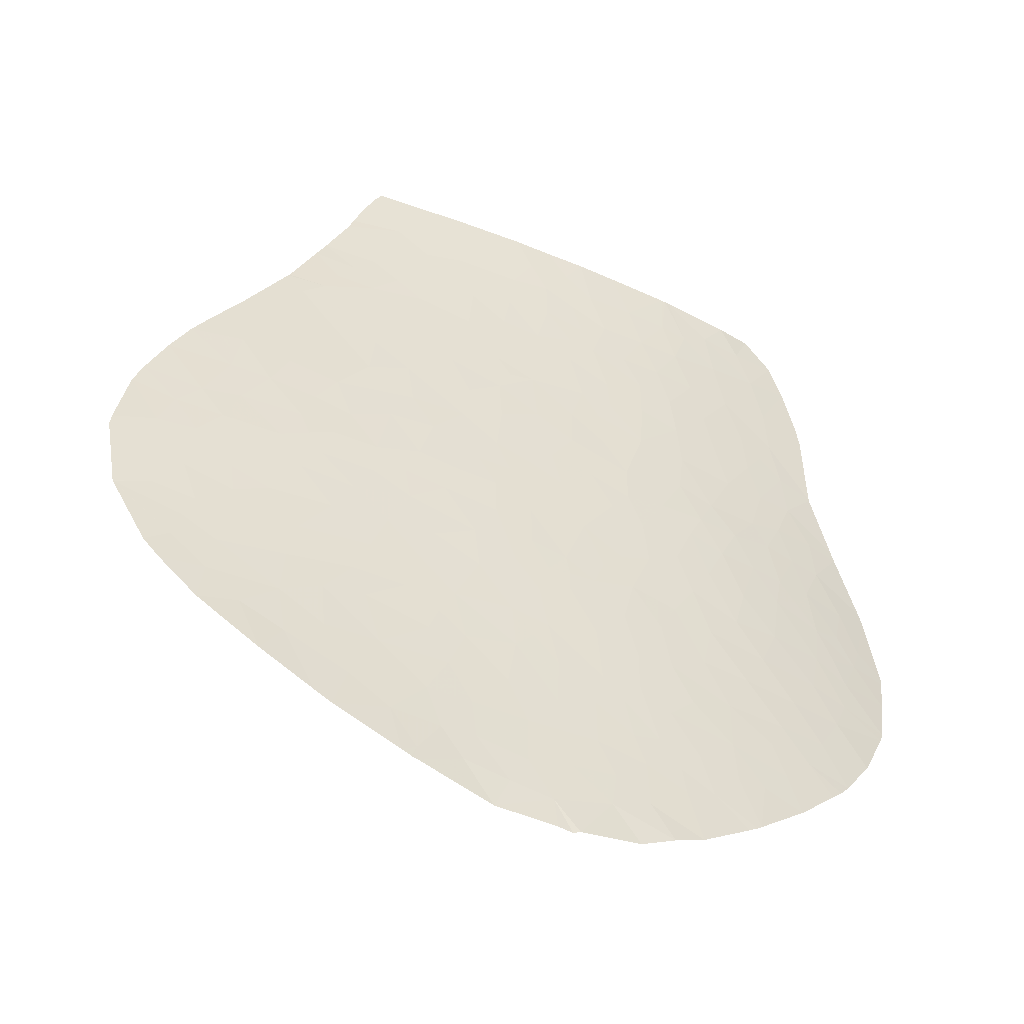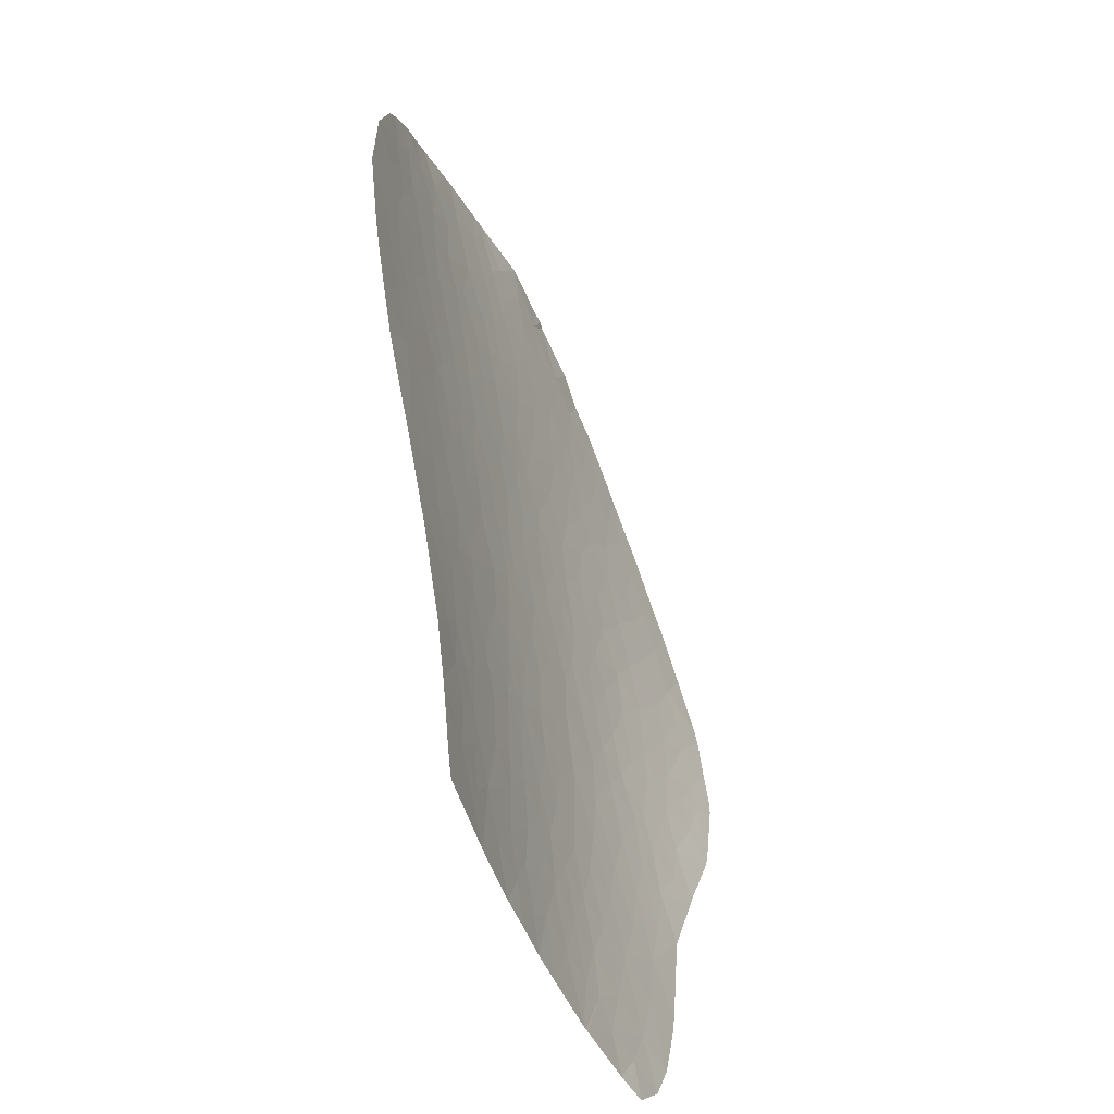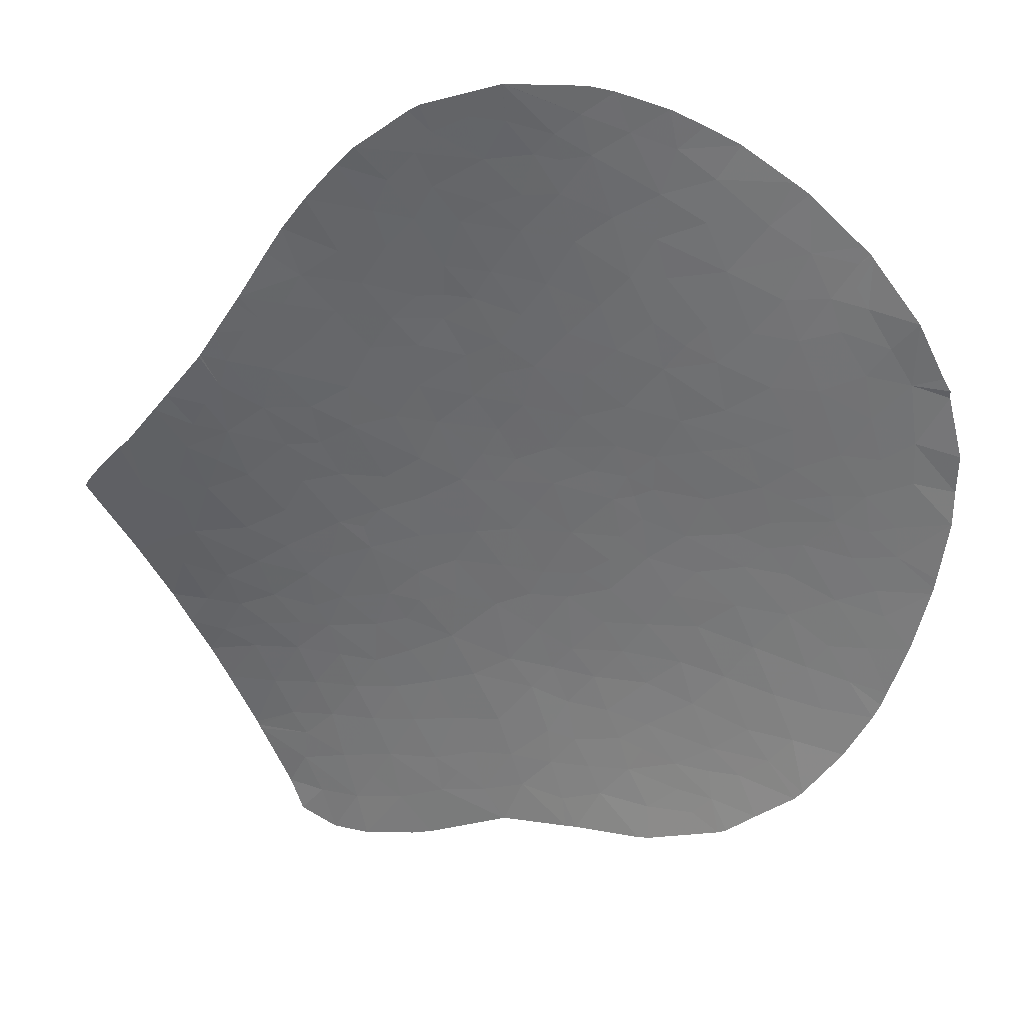
<metadata>
{"format":"obj","ext":"obj","renderer":"f3d","projection":"perspective","resolution":1024,"background":"white","views":[{"elev":40.1,"azim":-7.3,"up":"+Y"},{"elev":-55.1,"azim":-95.3,"up":"+Z"},{"elev":-32.5,"azim":-67.0,"up":"+Y"}]}
</metadata>
<code>
v -15.1 68.9 -53.63
v -14.18 68.22 -53.35
v -14.18 68.22 -53.3
v -15.15 68.78 -52.27
v -13.89 67.7 -51.3
v -14.67 68.27 -51.07
v -13.84 67.61 -50.97
v -14.74 68.17 -49.77
v -14.28 67.66 -48.38
v -14.66 67.87 -47.22
v -15.37 68.39 -47.04
v -15.34 68.51 -48.58
v -13.48 67.06 -49.01
v -14 67.32 -47
v -13.44 66.99 -48.66
v -13.39 66.78 -46.37
v -14.31 67.51 -46.25
v -15.06 68.08 -46.04
v -14.86 67.86 -45.15
v -15.68 68.51 -45.7
v -15.16 68.01 -44.09
v -14.04 67.14 -43.66
v -15.64 68.3 -43.14
v -15.03 67.82 -41.76
v -14.18 67.22 -43.35
v -21.82 71.83 -36.18
v -22.29 72.11 -37.24
v -20.98 71.32 -36.55
v -24.36 73.39 -40.07
v -25.3 73.83 -39
v -23.44 72.83 -39
v -24.28 73.22 -37.82
v -25.47 73.85 -37.58
v -26.05 74.11 -36.68
v -27.2 74.77 -36.94
v -26.76 74.57 -37.87
v -26.74 74.62 -39.08
v -27.66 75.07 -37.84
v -27.78 75.12 -37.07
v -26.74 74.79 -43.06
v -25.18 74.01 -43.14
v -25.9 74.45 -44.54
v -25.25 73.97 -41.76
v -24.12 73.35 -41.5
v -25.65 74.09 -40.28
v -22.16 72.11 -38.66
v -23.11 72.59 -37.92
v -21.16 71.51 -38.12
v -19.53 70.52 -37.44
v -20.33 71.04 -38.34
v -24.97 73.53 -36.43
v -24.28 73.62 -44.24
v -24.81 73.94 -45.24
v -22.81 72.78 -43.2
v -24.22 73.5 -42.88
v -22.9 72.7 -41.51
v -29.95 76.43 -52.66
v -29.26 76.14 -51.08
v -30.57 76.68 -51.56
v -25.86 74.49 -45.94
v -23.35 73.17 -44.66
v -21.68 72.13 -42.76
v -21.85 72.13 -41.59
v -25.12 74.19 -47.09
v -24.22 73.7 -46.21
v -26.59 74.98 -50.14
v -27.13 75.19 -48.76
v -27.81 75.51 -50.2
v -28.26 75.73 -52.27
v -20.3 71.25 -41.66
v -21.09 71.65 -40.92
v -20.51 71.22 -39.62
v -19.38 70.61 -40.51
v -21.84 72.32 -44.24
v -21.38 72.16 -45.6
v -20.76 71.7 -44.29
v -22.54 72.77 -45.31
v -24.99 74.18 -48.3
v -25.99 74.66 -48.45
v -26.54 74.87 -47.44
v -24.39 74.03 -51.69
v -25.27 74.45 -52.45
v -25.61 74.56 -51.15
v -19.47 70.58 -39.25
v -19.28 70.38 -37.6
v -18.72 70.12 -39.27
v -19.14 70.3 -37.7
v -17.73 70.07 -47.05
v -18.21 70.27 -45.76
v -16.99 69.45 -45.84
v -17.45 70.12 -49.76
v -18.52 70.82 -49.83
v -18.09 70.44 -48.62
v -19.92 71.82 -52.63
v -18.57 71.16 -53.84
v -19.65 71.78 -54.19
v -18.64 71.07 -52.44
v -18.96 71.16 -51.09
v -18.02 70.56 -50.73
v -17.64 69.79 -44.57
v -18.37 70.18 -43.39
v -19.18 70.8 -44.87
v -18.73 70.74 -47.44
v -19.43 71.08 -46.36
v -19.74 71.53 -49.8
v -20.7 72.13 -50.8
v -19.16 70.58 -42.04
v -18.11 69.86 -41.15
v -18.55 71.25 -55.19
v -19.48 71.79 -55.45
v -20.65 72.36 -54.9
v -20.84 72.14 -49.61
v -33.81 77.98 -48.42
v -33.29 77.78 -47.3
v -32.57 77.49 -48.18
v -34.63 78.3 -49.62
v -33.95 78.03 -50.9
v -33.09 77.7 -49.2
v -32.44 77.5 -40.49
v -33.48 77.97 -40.29
v -32.78 77.71 -39.57
v -33.21 77.81 -41.53
v -31.04 76.87 -47.94
v -32.15 77.32 -46.97
v -17.72 69.46 -38.82
v -17.9 69.65 -40.03
v -17.04 69.15 -40.89
v -16.55 68.78 -39.89
v -16.96 69.23 -43.25
v -17.62 69.59 -42.01
v -16.39 68.77 -41.96
v -16.09 68.7 -44.41
v -30.76 76.76 -37.81
v -32.03 77.41 -38.83
v -31.38 77.03 -39.77
v -29.86 76.28 -38.81
v -30.36 76.57 -37.51
v -30.36 76.52 -40.43
v -30.29 76.48 -41.91
v -31.41 77.01 -41.36
v -30.23 76.54 -48.31
v -29.57 76.27 -48.63
v -30.4 76.61 -49.08
v -29.83 76.31 -45.34
v -28.89 75.86 -44.12
v -28.32 75.63 -45.33
v -27.61 75.16 -41.43
v -27.25 75.01 -42.2
v -28.08 75.44 -42.84
v -28.97 75.83 -40.36
v -27.89 75.24 -39.11
v -27.21 74.92 -40.28
v -28.9 75.77 -37.97
v -28.75 75.68 -36.58
v -28.39 75.47 -36.4
v -26.58 74.3 -35.7
v -26.62 74.66 -41.5
v -29.19 75.96 -42.02
v -29.14 76.03 -46.4
v -29.93 76.4 -47.54
v -35.46 78.63 -44.26
v -34.73 78.42 -42.13
v -34.06 78.13 -42.6
v -34.88 78.41 -45.52
v -33.65 77.92 -45.61
v -34.75 78.36 -46.67
v -35.55 78.67 -46.68
v -35.48 78.64 -47.04
v -35.47 78.63 -44.29
v -34.48 78.25 -44.6
v -33.4 77.82 -44.24
v -34.35 78.3 -41.5
v -35.47 78.63 -44.28
v -33.77 77.98 -43.49
v -32.93 77.65 -42.75
v -33.06 77.69 -43.61
v -34.33 78.19 -47.35
v -34.96 78.42 -48.9
v -20.6 72.83 -60.85
v -21.67 73.31 -61.01
v -21.21 73.02 -60.03
v -20.52 72.62 -59.27
v -19.23 71.97 -59.2
v -19.56 72.29 -60.73
v -17.9 71.1 -57.77
v -19.03 71.73 -57.82
v -18.74 71.46 -56.52
v -19.84 72.05 -56.56
v -20.26 72.37 -57.87
v -24.88 74.38 -56.02
v -25.7 74.7 -55.02
v -24.15 74.01 -54.52
v -23.72 73.9 -56.57
v -23.08 73.56 -55.37
v -20.86 72.57 -56.47
v -17.35 70.39 -53.65
v -17.44 70.57 -55.04
v -16.25 69.67 -53.49
v -17.17 70.14 -52.22
v -16.19 69.76 -54.85
v -17.62 70.8 -56.42
v -18.09 71.35 -59.11
v -17.88 71.42 -60.53
v -17.75 71.35 -60.52
v -17.37 70.92 -58.95
v -16.56 70.49 -59.4
v -17.64 71.27 -60.51
v -16.44 70.07 -56.35
v -15.8 69.76 -57.26
v -16.54 70.3 -57.98
v -15.19 69.46 -58.14
v -15.06 69.2 -56.6
v -13.89 68.37 -56.04
v -13.89 68.44 -56.72
v -14.27 69.01 -59.37
v -15.46 69.79 -59.3
v -14.03 68.69 -58.31
v -15.82 70.18 -60.29
v -14.94 69.56 -60.26
v -15.18 69.12 -55.08
v -15.68 69.36 -54.26
v -16.08 69.41 -52.26
v -15.74 69.06 -51.04
v -16.24 68.59 -40.18
v -16.55 69.29 -47.5
v -17.08 69.76 -48.61
v -16.24 69.17 -48.52
v -16.33 69.37 -49.99
v -16.67 69.67 -50.75
v -15.87 68.84 -47.91
v -15.94 68.39 -40.54
v -26.14 74.96 -58.06
v -26.81 75.24 -58.71
v -27.63 75.53 -58
v -26.67 75.24 -60.05
v -28.28 75.81 -59.69
v -28.12 75.75 -60.08
v -27.61 75.62 -61.06
v -22.69 73.78 -61.15
v -23.75 74.13 -60.2
v -24.45 74.5 -61.42
v -24.63 74.52 -60.71
v -24.65 74.58 -61.46
v -24.77 74.48 -59.26
v -25.37 74.76 -60.26
v -25.86 74.89 -59.13
v -25.47 74.88 -61.6
v -27.08 75.47 -61.87
v -27.26 75.52 -61.63
v -22.02 73.3 -59.05
v -22.16 73.27 -57.77
v -23.08 73.76 -59
v -29.1 76.05 -58.32
v -26.97 75.22 -54.97
v -27.82 75.58 -56.5
v -28.28 75.75 -55.06
v -26.97 75.26 -57.28
v -26.3 74.98 -56.58
v -21.73 72.93 -55.6
v -21.58 72.92 -56.61
v -24.58 74.31 -57.52
v -22.67 73.42 -56.33
v -29.27 76.14 -55.99
v -30.34 76.55 -56.14
v -29.43 76.19 -57.73
v -28.84 75.97 -56.74
v -28.29 75.76 -57.41
v -21.24 72.89 -58.49
v -21.09 72.74 -57.37
v -23.38 73.81 -57.72
v -13.7 66.94 -45.04
v -13.42 66.78 -46.09
v -21.13 71.75 -41.95
v -31.01 76.84 -53.87
v -31.63 77.08 -54.28
v -31.75 77.13 -54.1
v -28.35 75.73 -48.45
v -27.61 75.38 -47.74
v -20.71 71.56 -42.83
v -27.59 75.33 -46.64
v -28.53 75.77 -47.35
v -31.86 77.2 -52.05
v -31.18 76.93 -50.46
v -27.04 75.02 -45.32
v -24.69 73.71 -42.32
v -22.81 72.3 -35.74
v -23.38 72.69 -36.85
v -30.78 76.71 -44.1
v -29.45 76.09 -43
v -31.46 77.02 -45.44
v -30.55 76.65 -46.73
v -32.03 77.27 -49.29
v -27.55 75.22 -44.14
v -32.16 77.31 -43.99
v -32.42 77.42 -46
v -28.53 75.54 -36.45
v -28.35 75.45 -36.82
v -28.48 75.52 -36.42
v -29.96 76.43 -50.08
v -28.99 76.01 -49.69
v -32.76 77.57 -52.71
v -31.19 76.92 -52.94
v -30.9 76.78 -55.33
v -30.73 76.73 -54.43
v -22.37 73.54 -60.05
v -24.62 73.29 -35.46
v -24.99 73.49 -35.53
v -24.42 73.22 -35.53
v -30.51 76.64 -47.41
v -31.16 76.88 -42.84
v -32.26 77.36 -50.67
v -33.31 77.8 -51.94
v -32.42 77.42 -45.01
v -23.25 73.15 -45.29
v -23.86 73.46 -45.26
v -25.35 74.39 -49.25
v -22.41 72.39 -40.83
v -21.61 71.87 -39.76
v -22.35 72.27 -39.62
v -21.15 71.55 -38.9
v -23.26 72.82 -40.42
v -19 71.03 -48.98
v -20.58 71.92 -48.48
v -19.67 71.32 -47.67
v -20.63 71.83 -47.1
v -21.23 72.22 -47.72
v -21.44 72.41 -48.93
v -22.5 72.89 -47.58
v -24.06 73.68 -47.51
v -23.49 73.44 -48.37
v -23.27 73.2 -45.93
v -25.66 74.65 -53.75
v -24.29 74.02 -53.09
v -23.86 73.85 -53.84
v -23.16 73.53 -53.93
v -26.78 75.13 -53.88
v -27.95 75.61 -53.63
v -29.98 76.42 -55.41
v -30.38 76.57 -56.09
v -29.38 76.19 -54.24
v -20.71 72.32 -53.84
v -21.58 72.77 -54.02
v -24.65 74.17 -52.41
v -27.07 75.2 -51.29
v -27.07 75.23 -52.7
v -26.28 74.93 -54.41
v -24.47 73.96 -49.17
v -24.72 74.12 -50.2
v -19.64 70.97 -43.48
v -20.19 71.43 -45.28
v -22.14 72.61 -46.16
v -21.5 72.29 -46.76
v -23.24 73.49 -52.24
v -22.27 72.98 -51.47
v -23.04 73.31 -50.44
v -22.93 73.2 -49.24
v -21.87 72.69 -50.08
v -23.79 73.65 -49.77
v -22.1 72.96 -52.78
v -21.25 72.47 -51.92
v -21.2 72.52 -53.14
v -17.59 69.53 -41.35
v -15.54 68.78 -49.85
f 3 2 1
f 1 4 3
f 4 6 5
f 5 3 4
f 7 5 6
f 6 8 7
f 12 10 9
f 12 11 10
f 13 8 9
f 13 7 8
f 15 9 14
f 14 16 15
f 10 14 9
f 10 17 14
f 16 14 17
f 11 17 10
f 19 17 18
f 11 20 18
f 22 19 21
f 25 23 24
f 19 18 20
f 25 21 23
f 25 22 21
f 28 27 26
f 31 29 30
f 30 32 31
f 36 34 33
f 36 35 34
f 36 33 30
f 30 37 36
f 39 35 38
f 42 40 41
f 29 44 43
f 43 45 29
f 47 46 31
f 50 48 28
f 28 49 50
f 27 28 48
f 48 46 27
f 33 34 51
f 53 41 52
f 53 42 41
f 56 54 55
f 55 44 56
f 59 58 57
f 42 53 60
f 52 55 54
f 54 61 52
f 63 62 54
f 54 56 63
f 53 65 64
f 64 60 53
f 68 67 66
f 57 58 69
f 73 70 71
f 71 72 73
f 76 75 74
f 75 77 74
f 64 78 79
f 79 80 64
f 83 81 82
f 73 72 84
f 50 84 72
f 50 85 84
f 73 84 86
f 87 84 85
f 87 86 84
f 90 88 89
f 93 91 92
f 96 94 95
f 95 94 97
f 97 94 98
f 99 98 92
f 89 100 90
f 102 101 100
f 100 89 102
f 103 88 93
f 103 104 89
f 89 88 103
f 105 92 98
f 106 98 94
f 106 105 98
f 108 107 73
f 96 109 110
f 96 95 109
f 96 110 111
f 112 105 106
f 115 113 114
f 118 117 116
f 116 113 118
f 121 119 120
f 122 120 119
f 124 123 115
f 99 92 91
f 128 126 125
f 128 127 126
f 131 129 130
f 130 127 131
f 21 132 23
f 23 132 129
f 23 129 131
f 135 134 133
f 133 137 136
f 135 136 138
f 135 133 136
f 138 139 140
f 143 141 142
f 123 141 143
f 146 144 145
f 149 147 148
f 40 149 148
f 152 150 151
f 152 147 150
f 153 150 136
f 153 151 150
f 153 136 137
f 153 137 154
f 35 155 156
f 34 35 156
f 148 147 157
f 152 157 147
f 150 139 138
f 150 158 139
f 147 158 150
f 147 149 158
f 144 146 159
f 141 160 142
f 141 123 160
f 163 161 162
f 166 164 165
f 166 167 164
f 168 167 166
f 164 169 170
f 170 165 164
f 171 165 170
f 164 167 169
f 122 172 120
f 122 163 172
f 174 170 173
f 174 171 170
f 163 175 174
f 163 173 161
f 163 174 173
f 170 169 173
f 122 175 163
f 171 174 176
f 176 174 175
f 177 166 165
f 165 114 177
f 177 168 166
f 178 177 113
f 178 168 177
f 178 113 116
f 162 172 163
f 181 179 180
f 181 182 179
f 184 179 182
f 182 183 184
f 187 185 186
f 186 188 187
f 186 189 188
f 192 190 191
f 192 194 193
f 193 190 192
f 110 188 195
f 195 111 110
f 110 187 188
f 110 109 187
f 197 95 196
f 95 197 109
f 199 198 196
f 196 200 197
f 196 198 200
f 109 201 187
f 109 197 201
f 187 201 185
f 202 186 185
f 202 183 186
f 204 203 202
f 202 205 204
f 205 202 185
f 183 202 203
f 205 206 207
f 207 204 205
f 210 208 209
f 211 210 209
f 212 211 209
f 214 212 213
f 216 211 215
f 211 217 215
f 218 207 206
f 219 218 216
f 216 215 219
f 2 213 220
f 220 1 2
f 220 221 1
f 205 185 210
f 205 210 206
f 201 208 210
f 210 185 201
f 201 197 208
f 198 221 200
f 221 198 1
f 208 197 200
f 213 212 220
f 208 200 220
f 220 212 208
f 221 220 200
f 217 211 212
f 212 214 217
f 208 212 209
f 206 210 211
f 211 216 206
f 218 206 216
f 222 1 198
f 222 4 1
f 4 223 6
f 4 222 223
f 20 90 132
f 224 127 128
f 20 225 90
f 20 11 225
f 227 226 225
f 229 91 228
f 226 228 91
f 226 227 228
f 230 227 225
f 231 127 224
f 230 225 11
f 229 223 222
f 222 199 229
f 234 232 233
f 233 235 236
f 236 234 233
f 237 236 235
f 238 237 235
f 241 240 239
f 245 242 243
f 245 244 242
f 241 243 242
f 245 235 246
f 246 244 245
f 247 235 243
f 247 238 235
f 243 235 245
f 238 247 248
f 249 238 248
f 242 244 240
f 240 241 242
f 244 246 232
f 252 251 250
f 233 246 235
f 233 232 246
f 234 236 253
f 256 254 255
f 258 257 255
f 257 258 232
f 258 191 190
f 260 259 195
f 190 193 261
f 262 259 260
f 260 251 262
f 266 264 263
f 266 265 264
f 255 266 263
f 256 255 263
f 267 265 266
f 266 255 267
f 258 190 261
f 261 232 258
f 255 234 267
f 257 234 255
f 269 189 268
f 268 251 269
f 269 195 189
f 260 195 269
f 269 251 260
f 270 261 193
f 262 270 193
f 262 251 270
f 253 265 267
f 267 234 253
f 232 234 257
f 19 271 17
f 19 22 271
f 17 271 272
f 16 17 272
f 258 255 254
f 254 191 258
f 194 259 262
f 194 262 193
f 273 62 63
f 276 274 275
f 278 67 277
f 62 273 279
f 70 279 273
f 80 278 280
f 63 71 273
f 49 85 50
f 277 281 278
f 283 59 282
f 60 284 42
f 55 285 44
f 55 41 285
f 152 45 157
f 152 37 45
f 30 45 37
f 40 157 43
f 43 41 40
f 287 286 26
f 26 27 287
f 145 144 288
f 288 289 145
f 144 291 290
f 143 292 123
f 143 283 292
f 142 160 281
f 281 277 142
f 291 159 160
f 291 144 159
f 281 160 159
f 280 281 159
f 159 146 280
f 280 278 281
f 289 139 158
f 43 285 41
f 43 44 285
f 145 293 146
f 145 149 293
f 42 284 293
f 293 40 42
f 288 290 294
f 290 124 295
f 291 123 124
f 124 290 291
f 123 292 115
f 298 297 296
f 144 290 288
f 153 38 151
f 153 154 297
f 297 38 153
f 37 152 151
f 300 58 299
f 142 299 143
f 142 300 299
f 59 299 58
f 59 283 299
f 283 143 299
f 276 301 282
f 302 57 274
f 274 276 302
f 282 302 276
f 302 59 57
f 302 282 59
f 277 300 142
f 280 146 284
f 60 280 284
f 60 80 280
f 45 43 157
f 30 29 45
f 47 27 46
f 289 158 149
f 31 32 47
f 284 146 293
f 304 303 275
f 274 304 275
f 270 244 261
f 270 252 244
f 232 261 244
f 251 252 270
f 244 252 240
f 268 250 251
f 189 195 188
f 182 268 189
f 183 182 189
f 189 186 183
f 184 183 203
f 252 250 305
f 240 305 239
f 240 252 305
f 268 181 250
f 268 182 181
f 305 250 181
f 181 180 305
f 305 180 239
f 307 306 51
f 51 306 308
f 51 34 156
f 156 307 51
f 32 287 47
f 40 293 149
f 47 287 27
f 148 157 40
f 51 308 287
f 287 32 51
f 286 287 308
f 291 309 123
f 289 288 310
f 310 139 289
f 139 310 140
f 150 138 136
f 310 288 294
f 310 175 140
f 310 294 175
f 291 160 309
f 123 309 160
f 311 283 282
f 134 119 121
f 134 135 119
f 294 176 175
f 294 171 176
f 135 140 119
f 122 119 140
f 140 175 122
f 135 138 140
f 196 97 199
f 196 95 97
f 229 99 91
f 229 199 99
f 93 226 91
f 114 124 115
f 282 301 312
f 313 295 165
f 313 290 295
f 114 165 295
f 295 124 114
f 313 294 290
f 313 171 294
f 313 165 171
f 283 311 292
f 312 117 311
f 311 282 312
f 115 292 118
f 115 118 113
f 311 117 118
f 118 292 311
f 114 113 177
f 315 61 314
f 52 61 315
f 315 65 53
f 316 79 78
f 56 317 63
f 318 63 317
f 318 71 63
f 319 46 318
f 50 320 48
f 320 46 48
f 320 50 72
f 72 318 320
f 46 320 318
f 56 44 321
f 317 56 321
f 317 319 318
f 317 321 319
f 53 52 315
f 323 322 105
f 323 324 322
f 324 323 325
f 325 323 326
f 323 105 112
f 322 92 105
f 326 327 328
f 326 323 327
f 323 112 327
f 328 330 329
f 314 331 315
f 331 65 315
f 329 65 331
f 331 328 329
f 333 332 82
f 333 334 192
f 332 192 191
f 332 333 192
f 335 192 334
f 256 336 254
f 256 337 336
f 339 338 263
f 340 337 256
f 342 341 111
f 335 259 194
f 335 342 259
f 192 335 194
f 111 259 342
f 81 333 343
f 83 345 344
f 83 82 345
f 332 336 345
f 345 82 332
f 333 335 334
f 191 346 332
f 336 332 346
f 254 346 191
f 254 336 346
f 329 347 78
f 329 330 347
f 329 78 64
f 79 66 67
f 79 316 66
f 78 347 316
f 347 348 316
f 348 83 66
f 66 316 348
f 344 66 83
f 344 68 66
f 72 71 318
f 107 70 73
f 322 93 92
f 279 349 76
f 74 77 61
f 61 54 74
f 325 75 350
f 350 104 325
f 314 61 77
f 104 350 102
f 351 77 75
f 349 102 350
f 350 76 349
f 352 351 75
f 352 328 351
f 331 77 351
f 351 328 331
f 325 352 75
f 331 314 77
f 74 54 62
f 353 333 81
f 64 65 329
f 352 325 326
f 326 328 352
f 325 104 324
f 355 354 353
f 353 81 355
f 357 355 356
f 358 348 347
f 354 359 353
f 357 327 112
f 357 112 106
f 358 330 356
f 358 347 330
f 355 348 358
f 355 81 348
f 327 356 328
f 327 357 356
f 360 359 354
f 106 360 354
f 354 357 106
f 355 358 356
f 357 354 355
f 328 356 330
f 106 94 360
f 360 94 361
f 361 359 360
f 96 341 94
f 96 111 341
f 361 94 341
f 341 342 361
f 359 361 342
f 359 342 335
f 335 333 353
f 353 359 335
f 339 263 264
f 111 195 259
f 97 98 99
f 99 199 97
f 225 88 90
f 226 93 88
f 88 225 226
f 126 86 125
f 130 129 101
f 100 101 129
f 100 129 132
f 132 90 100
f 89 104 102
f 103 324 104
f 103 322 324
f 103 93 322
f 107 130 101
f 107 108 130
f 73 86 126
f 126 108 73
f 86 87 125
f 127 130 362
f 126 127 108
f 108 127 362
f 362 130 108
f 279 74 62
f 279 76 74
f 76 350 75
f 348 81 83
f 336 337 345
f 256 263 338
f 338 340 256
f 339 303 338
f 82 343 333
f 81 343 82
f 107 349 279
f 279 70 107
f 107 101 349
f 102 349 101
f 273 71 70
f 58 300 68
f 337 69 345
f 304 57 340
f 304 274 57
f 69 340 57
f 69 337 340
f 304 340 338
f 338 303 304
f 58 68 344
f 344 69 58
f 345 69 344
f 80 79 67
f 278 80 67
f 68 300 277
f 277 67 68
f 80 60 64
f 41 55 52
f 145 289 149
f 154 296 297
f 39 298 155
f 155 35 39
f 39 297 298
f 39 38 297
f 29 31 321
f 319 31 46
f 319 321 31
f 321 44 29
f 37 151 38
f 35 36 38
f 37 38 36
f 32 30 33
f 51 32 33
f 24 23 131
f 131 231 24
f 21 20 132
f 21 19 20
f 231 131 127
f 11 18 17
f 12 9 8
f 222 198 199
f 229 228 223
f 227 363 228
f 227 12 363
f 228 363 223
f 12 8 363
f 230 11 12
f 230 12 227
f 13 9 15
f 6 363 8
f 6 223 363

</code>
